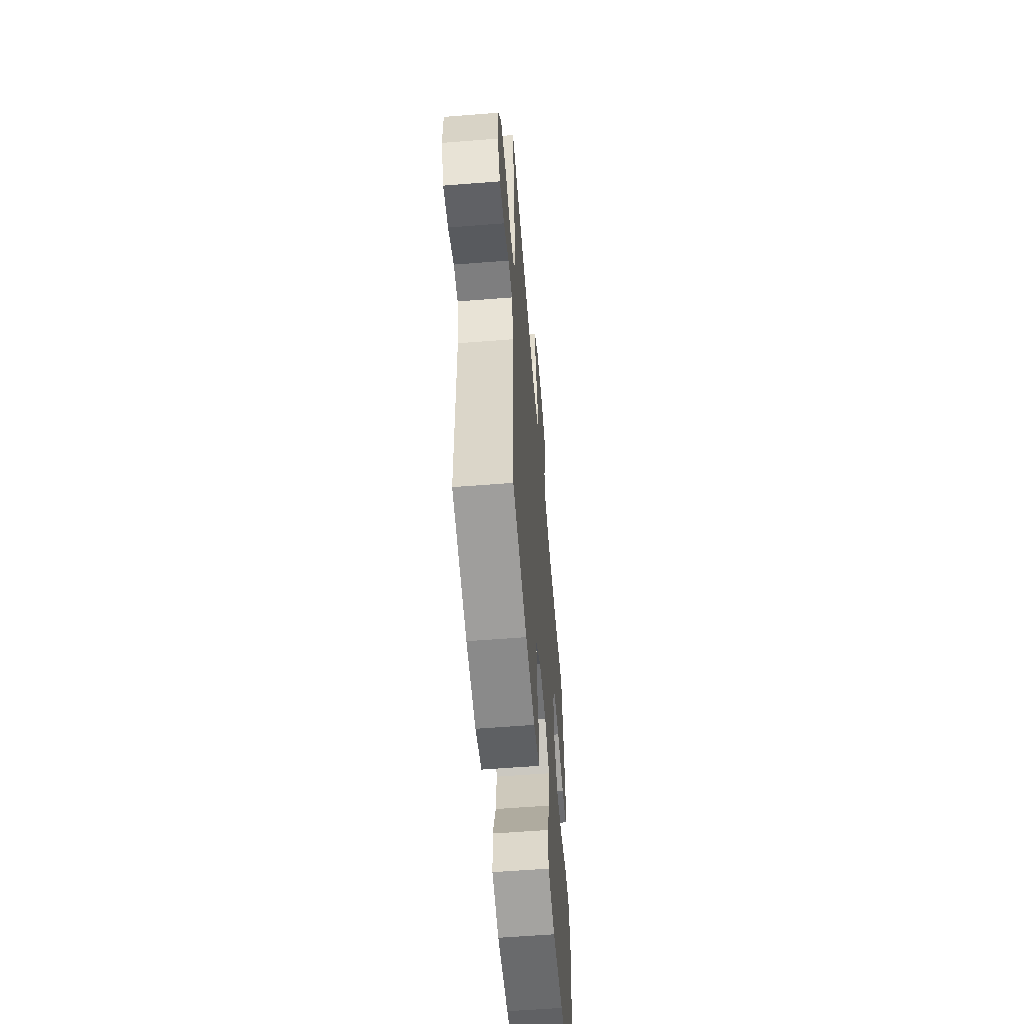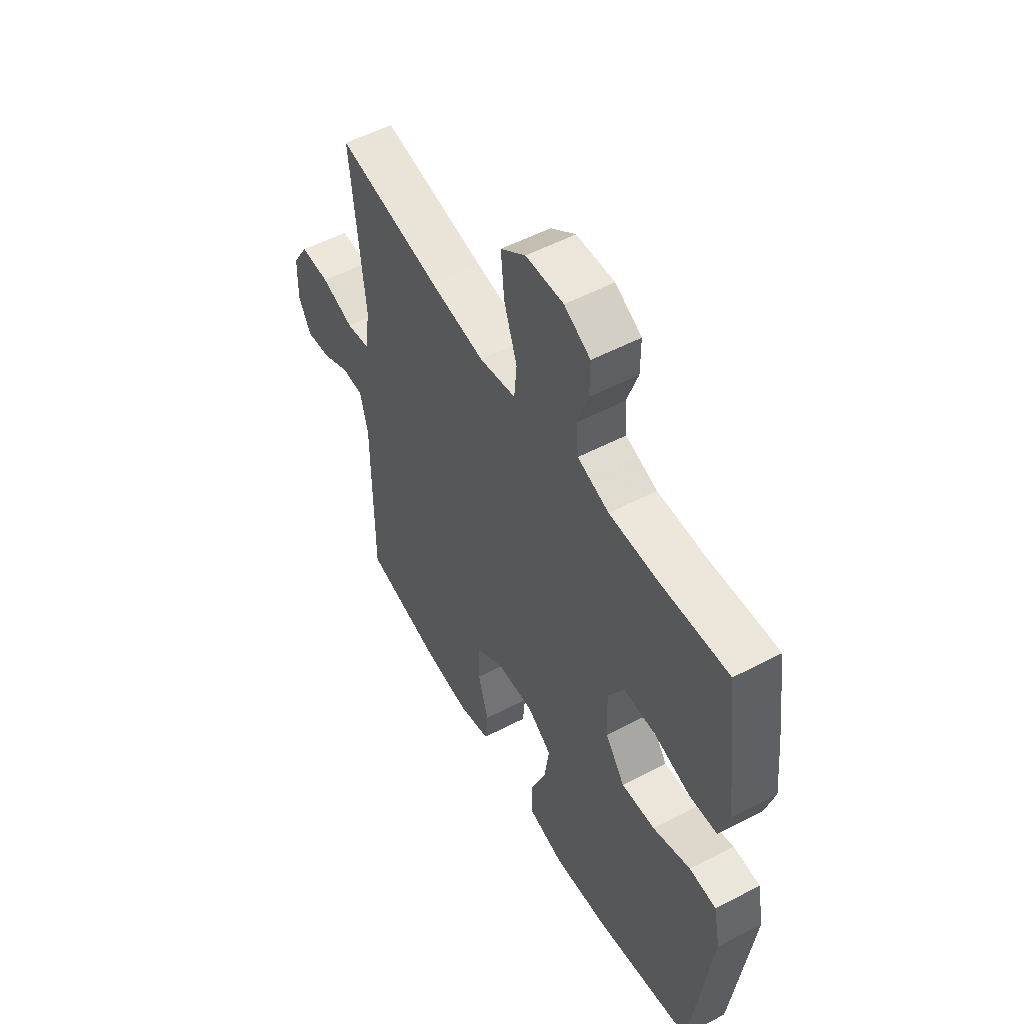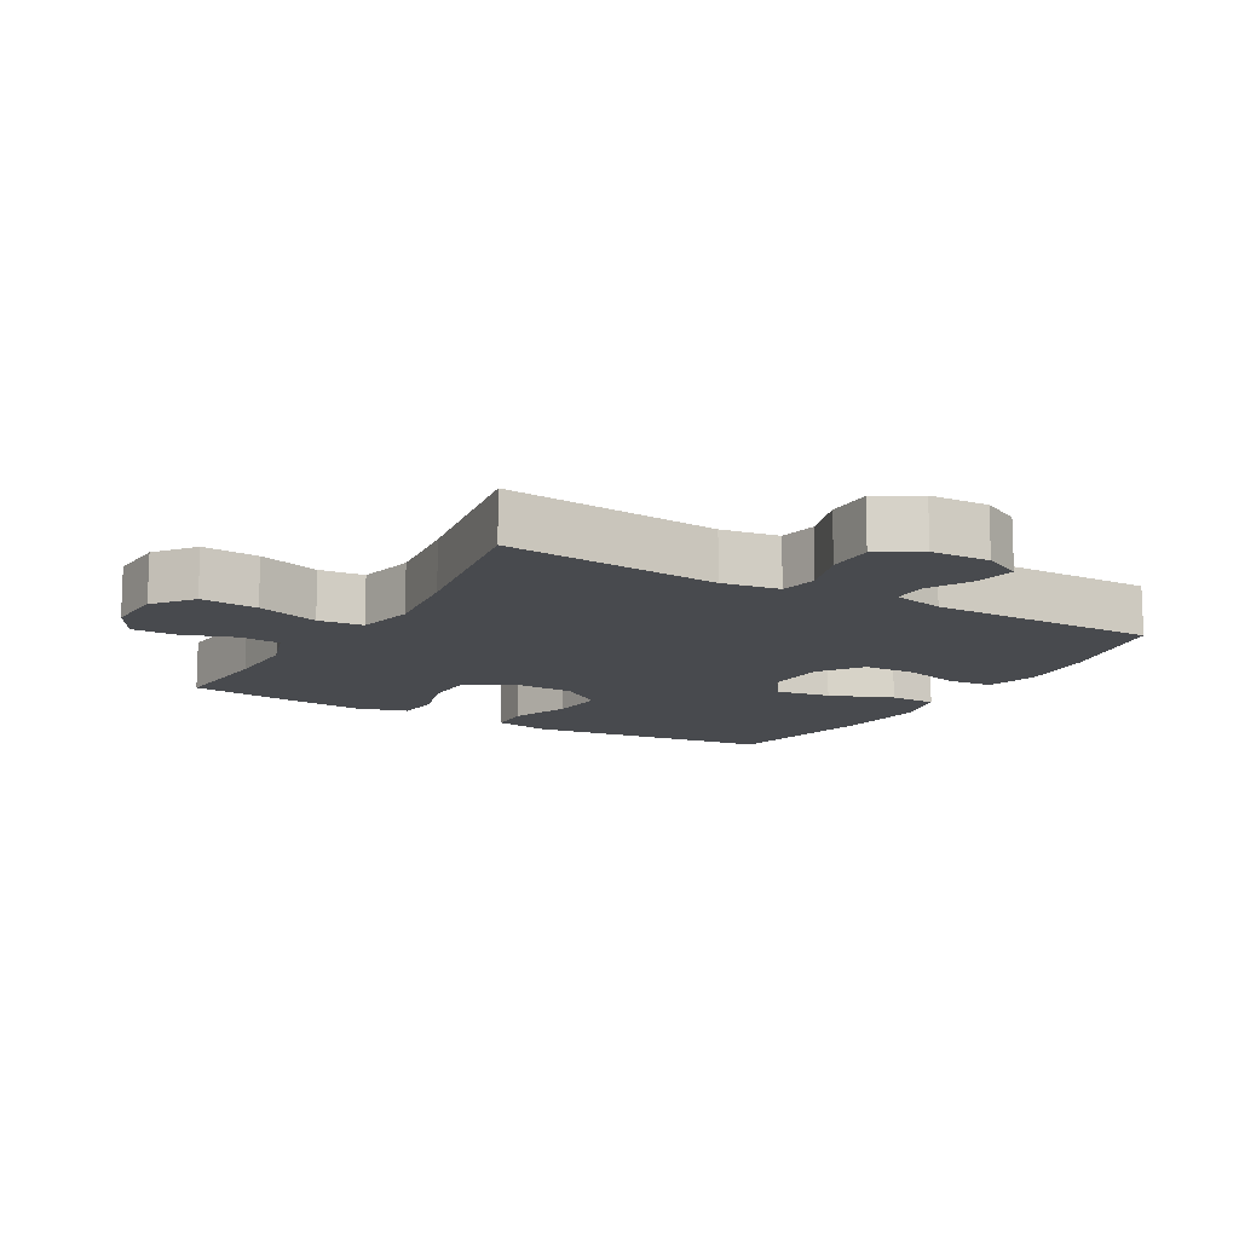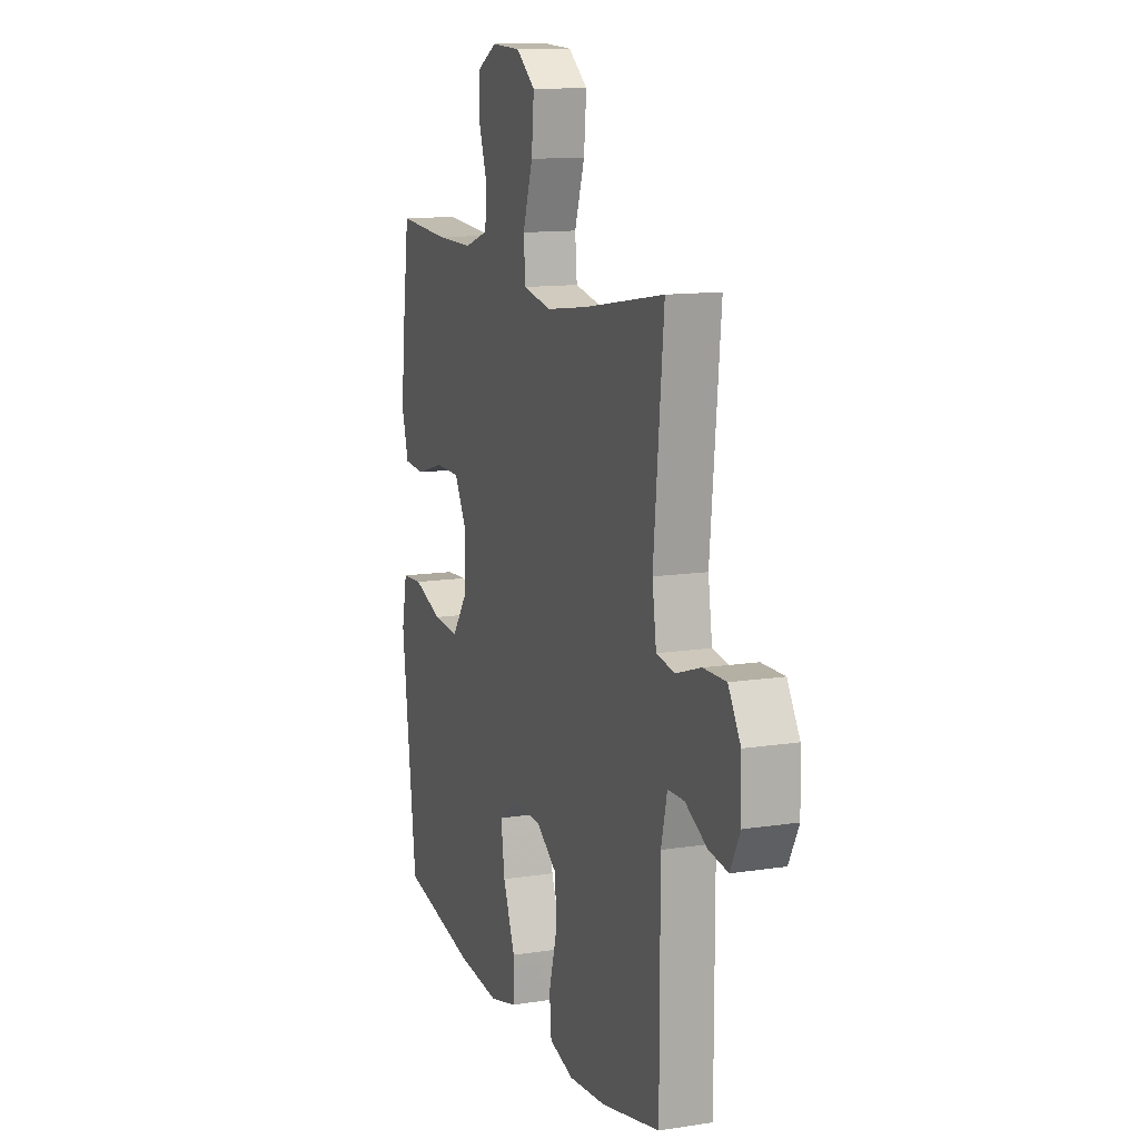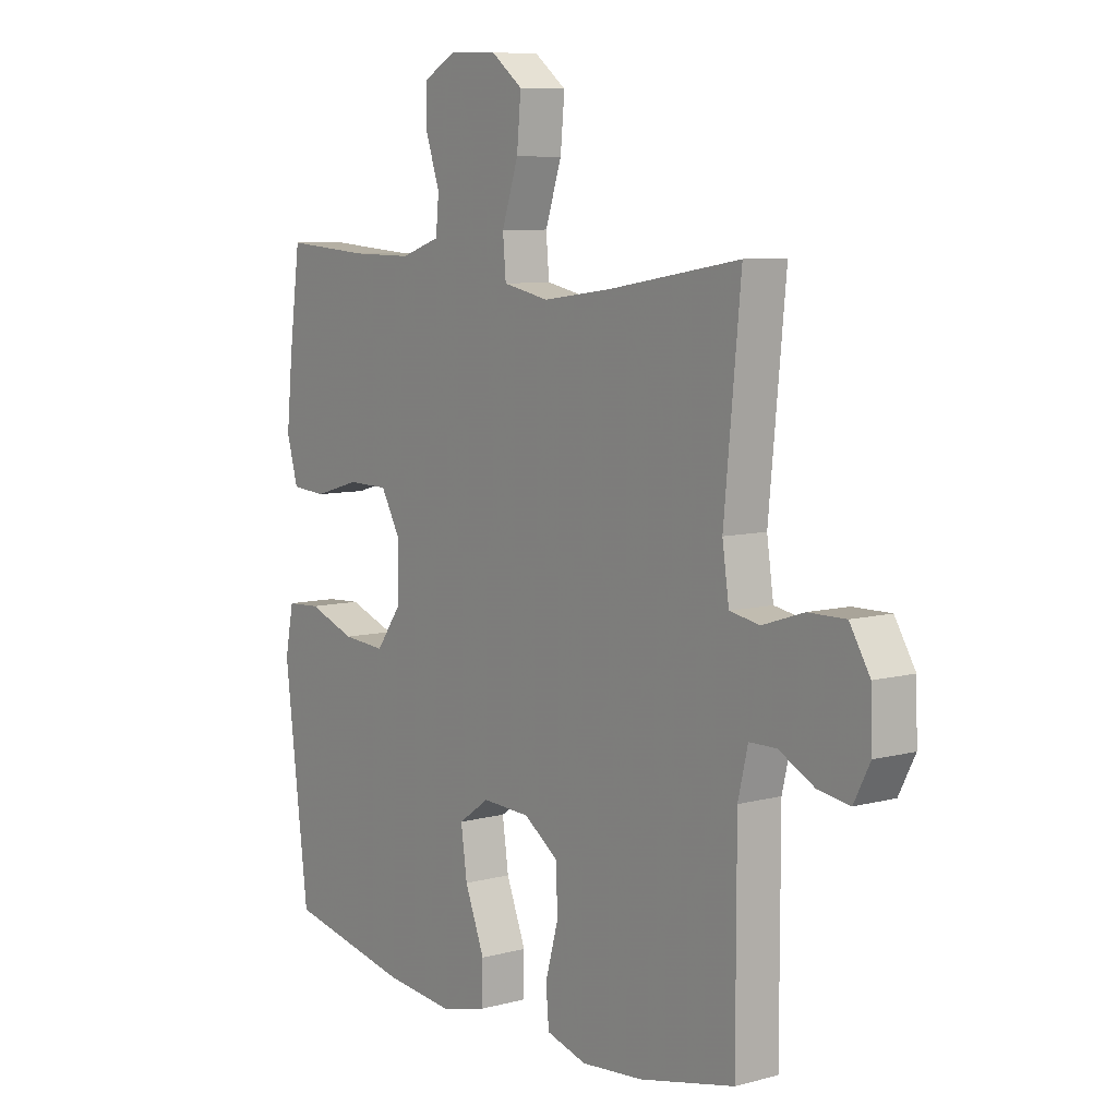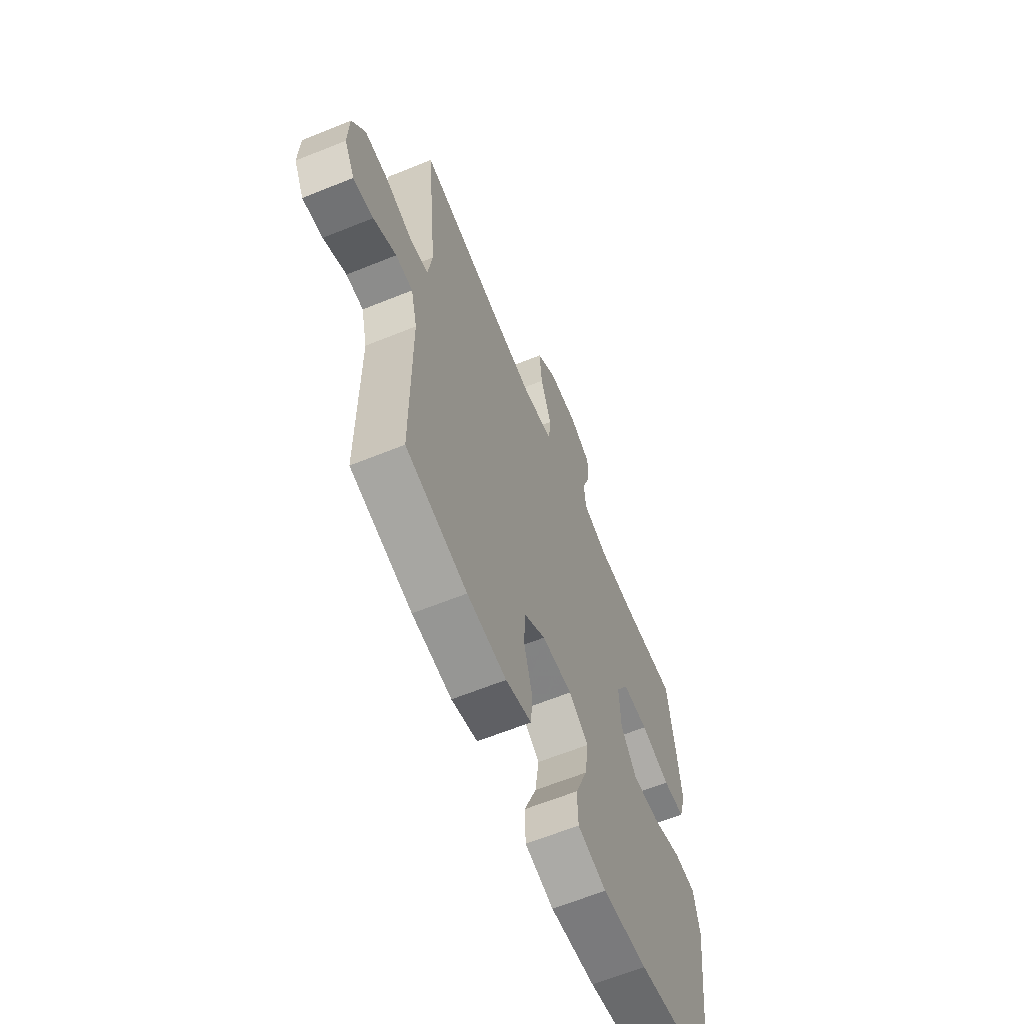
<metadata>
{"format":"obj","ext":"obj","renderer":"f3d","projection":"perspective","resolution":1024,"background":"white","views":[{"elev":-58.3,"azim":94.7,"up":"+Z"},{"elev":53.8,"azim":-119.2,"up":"+Z"},{"elev":-12.8,"azim":60.1,"up":"+Y"},{"elev":12.4,"azim":70.0,"up":"+Z"},{"elev":8.0,"azim":53.5,"up":"+Z"},{"elev":-63.1,"azim":112.3,"up":"+Z"}]}
</metadata>
<code>
v 0.5 0.07 0.5
v 0.468 0.07 0.171
v 0.481 0.07 0.083
v 0.539 0.07 0.073
v 0.618 0.07 0.099
v 0.69 0.07 0.1
v 0.729 0.07 0.036
v 0.732 0.07 -0.054
v 0.701 0.07 -0.114
v 0.64 0.07 -0.105
v 0.571 0.07 -0.069
v 0.519 0.07 -0.07
v 0.5 0.07 -0.149
v 0.5 0.07 -0.5
v 0.315 0.07 -0.542
v 0.196 0.07 -0.553
v 0.118 0.07 -0.531
v 0.112 0.07 -0.464
v 0.137 0.07 -0.374
v 0.135 0.07 -0.293
v 0.068 0.07 -0.246
v -0.025 0.07 -0.242
v -0.085 0.07 -0.284
v -0.073 0.07 -0.368
v -0.035 0.07 -0.465
v -0.037 0.07 -0.538
v -0.124 0.07 -0.561
v -0.26 0.07 -0.548
v -0.5 0.07 -0.5
v -0.531 0.07 -0.25
v -0.547 0.07 -0.12
v -0.53 0.07 -0.036
v -0.464 0.07 -0.032
v -0.372 0.07 -0.065
v -0.289 0.07 -0.071
v -0.241 0.07 -0.005
v -0.237 0.07 0.092
v -0.276 0.07 0.161
v -0.355 0.07 0.162
v -0.445 0.07 0.136
v -0.512 0.07 0.141
v -0.534 0.07 0.218
v -0.522 0.07 0.336
v -0.5 0.07 0.5
v -0.332 0.07 0.488
v -0.215 0.07 0.487
v -0.138 0.07 0.513
v -0.132 0.07 0.576
v -0.159 0.07 0.655
v -0.159 0.07 0.724
v -0.095 0.07 0.759
v -0.003 0.07 0.755
v 0.058 0.07 0.708
v 0.05 0.07 0.621
v 0.018 0.07 0.526
v 0.024 0.07 0.457
v 0.113 0.07 0.439
v 0.247 0.07 0.457
v 0.5 0 0.5
v 0.468 0 0.171
v 0.481 0 0.083
v 0.539 0 0.073
v 0.618 0 0.099
v 0.69 0 0.1
v 0.729 0 0.036
v 0.732 0 -0.054
v 0.701 0 -0.114
v 0.64 0 -0.105
v 0.571 0 -0.069
v 0.519 0 -0.07
v 0.5 0 -0.149
v 0.5 0 -0.5
v 0.315 0 -0.542
v 0.196 0 -0.553
v 0.118 0 -0.531
v 0.112 0 -0.464
v 0.137 0 -0.374
v 0.135 0 -0.293
v 0.068 0 -0.246
v -0.025 0 -0.242
v -0.085 0 -0.284
v -0.073 0 -0.368
v -0.035 0 -0.465
v -0.037 0 -0.538
v -0.124 0 -0.561
v -0.26 0 -0.548
v -0.5 0 -0.5
v -0.531 0 -0.25
v -0.547 0 -0.12
v -0.53 0 -0.036
v -0.464 0 -0.032
v -0.372 0 -0.065
v -0.289 0 -0.071
v -0.241 0 -0.005
v -0.237 0 0.092
v -0.276 0 0.161
v -0.355 0 0.162
v -0.445 0 0.136
v -0.512 0 0.141
v -0.534 0 0.218
v -0.522 0 0.336
v -0.5 0 0.5
v -0.332 0 0.488
v -0.215 0 0.487
v -0.138 0 0.513
v -0.132 0 0.576
v -0.159 0 0.655
v -0.159 0 0.724
v -0.095 0 0.759
v -0.003 0 0.755
v 0.058 0 0.708
v 0.05 0 0.621
v 0.018 0 0.526
v 0.024 0 0.457
v 0.113 0 0.439
v 0.247 0 0.457
f 52 53 54 55
f 52 55 56
f 51 52 56
f 48 49 50 51
f 47 48 51 56
f 46 47 56
f 45 46 56 57
f 43 44 45 57
f 39 40 41 42
f 38 39 42 43
f 31 32 33 34
f 31 34 35
f 30 31 35
f 29 30 35
f 28 29 35 36
f 24 25 26 27
f 23 24 27 28
f 16 17 18 19
f 16 19 20
f 13 14 15 16
f 12 13 16 20
f 8 9 10 11
f 8 11 12
f 7 8 12
f 4 5 6 7
f 3 4 7 12
f 58 1 2
f 58 2 3
f 38 43 57 58
f 37 38 58 3
f 23 28 36 37
f 22 23 37
f 21 22 37 3
f 3 12 20 21
f 113 112 111 110
f 114 113 110
f 114 110 109
f 109 108 107 106
f 114 109 106 105
f 114 105 104
f 115 114 104 103
f 115 103 102 101
f 100 99 98 97
f 101 100 97 96
f 92 91 90 89
f 93 92 89
f 93 89 88
f 93 88 87
f 94 93 87 86
f 85 84 83 82
f 86 85 82 81
f 77 76 75 74
f 78 77 74
f 74 73 72 71
f 78 74 71 70
f 69 68 67 66
f 70 69 66
f 70 66 65
f 65 64 63 62
f 70 65 62 61
f 60 59 116
f 61 60 116
f 116 115 101 96
f 61 116 96 95
f 95 94 86 81
f 95 81 80
f 61 95 80 79
f 79 78 70 61
f 1 59 60 2
f 2 60 61 3
f 3 61 62 4
f 4 62 63 5
f 5 63 64 6
f 6 64 65 7
f 7 65 66 8
f 8 66 67 9
f 9 67 68 10
f 10 68 69 11
f 11 69 70 12
f 12 70 71 13
f 13 71 72 14
f 14 72 73 15
f 15 73 74 16
f 16 74 75 17
f 17 75 76 18
f 18 76 77 19
f 19 77 78 20
f 20 78 79 21
f 21 79 80 22
f 22 80 81 23
f 23 81 82 24
f 24 82 83 25
f 25 83 84 26
f 26 84 85 27
f 27 85 86 28
f 28 86 87 29
f 29 87 88 30
f 30 88 89 31
f 31 89 90 32
f 32 90 91 33
f 33 91 92 34
f 34 92 93 35
f 35 93 94 36
f 36 94 95 37
f 37 95 96 38
f 38 96 97 39
f 39 97 98 40
f 40 98 99 41
f 41 99 100 42
f 42 100 101 43
f 43 101 102 44
f 44 102 103 45
f 45 103 104 46
f 46 104 105 47
f 47 105 106 48
f 48 106 107 49
f 49 107 108 50
f 50 108 109 51
f 51 109 110 52
f 52 110 111 53
f 53 111 112 54
f 54 112 113 55
f 55 113 114 56
f 56 114 115 57
f 57 115 116 58
f 58 116 59 1

</code>
